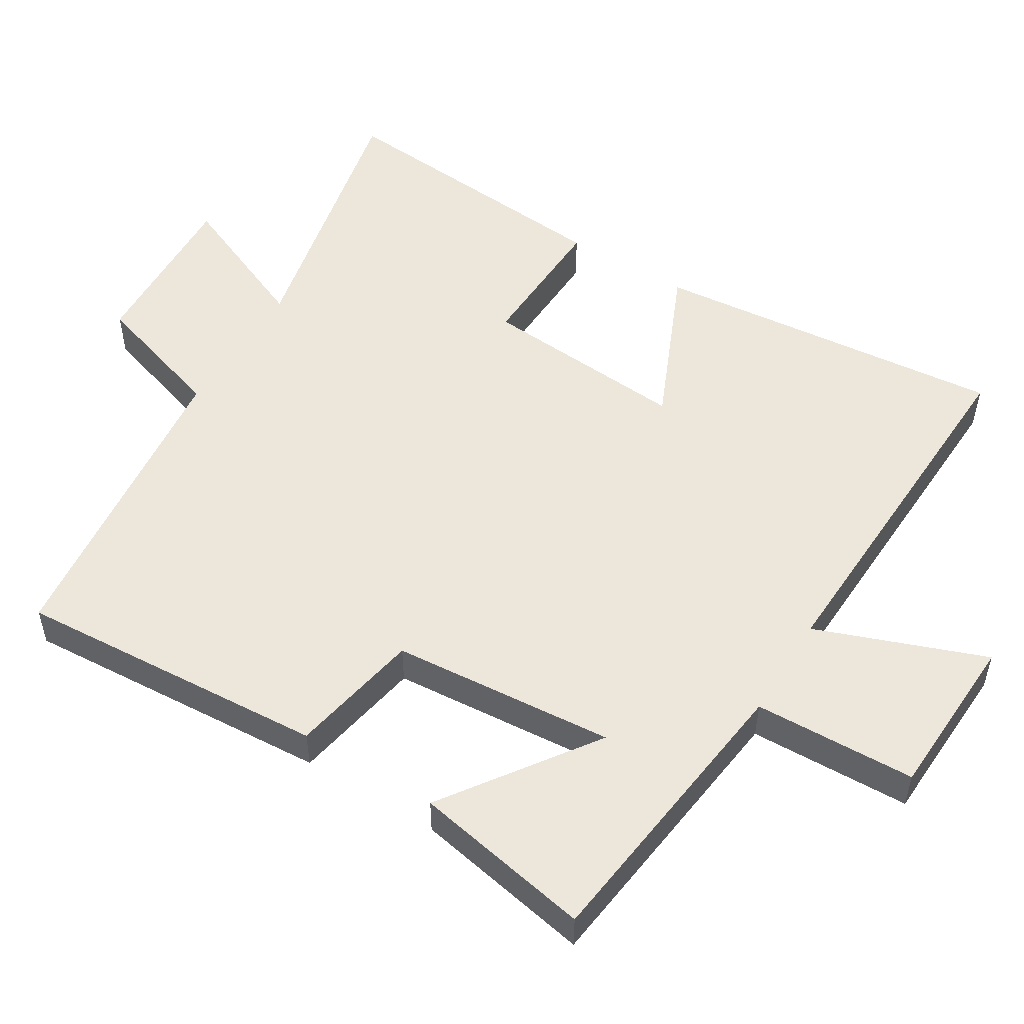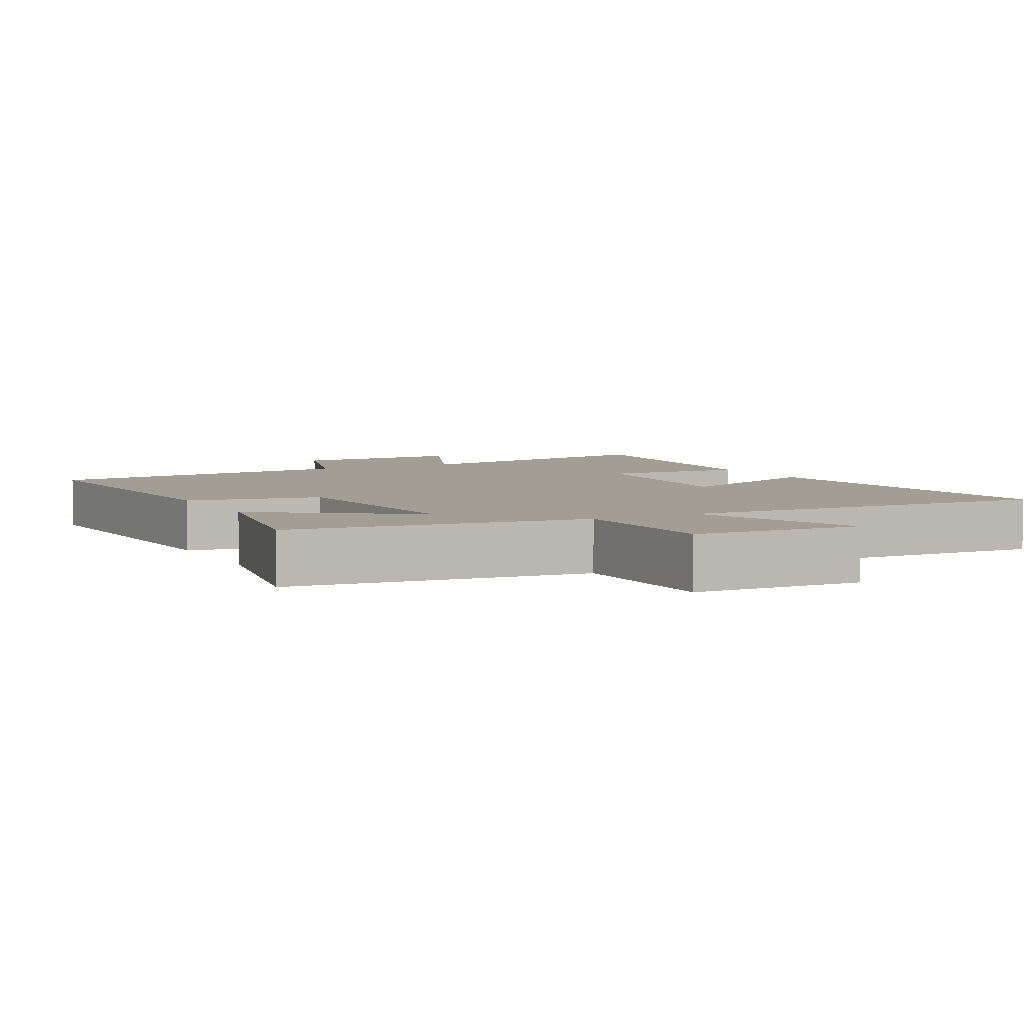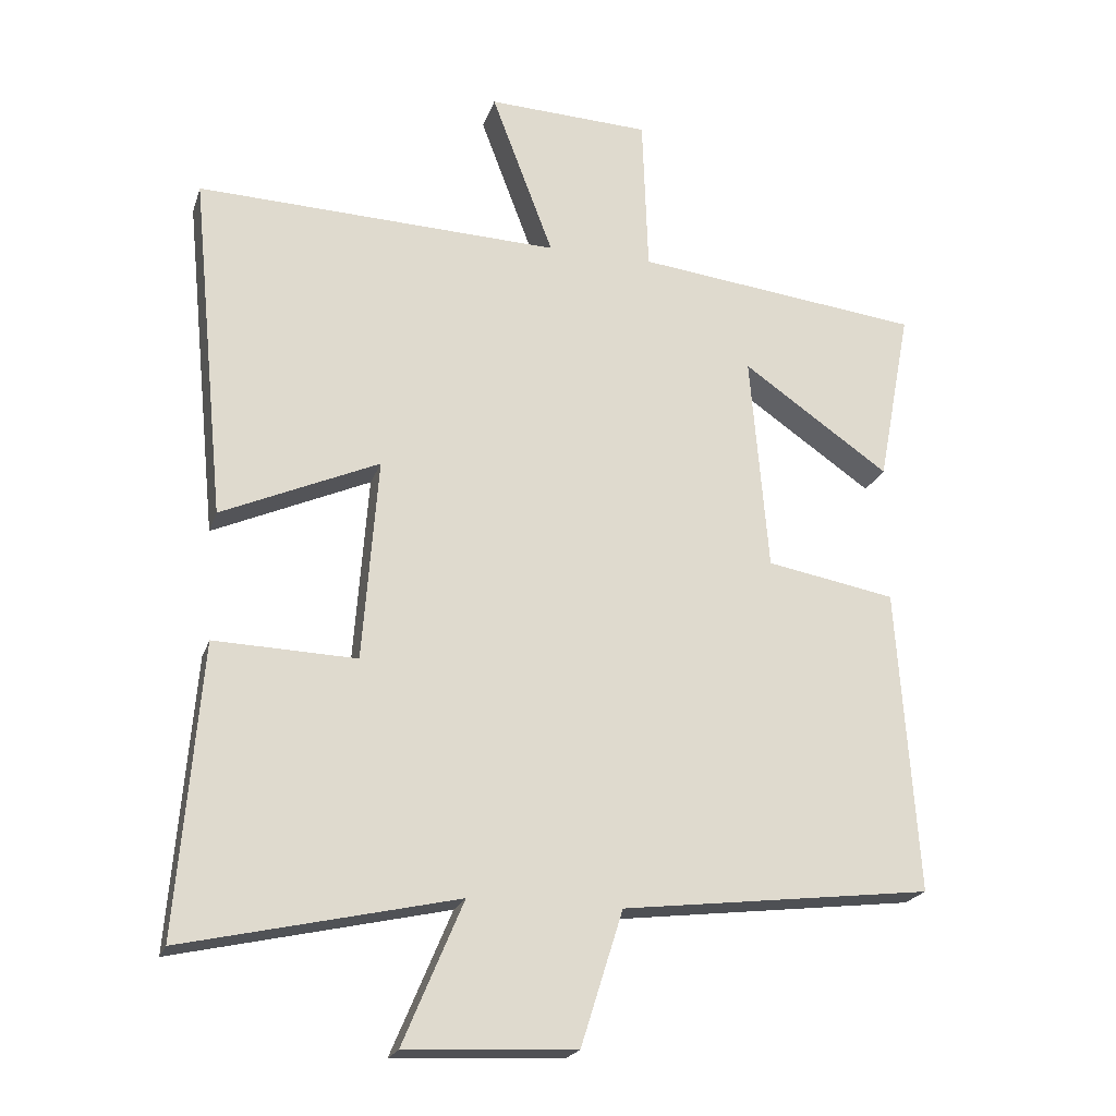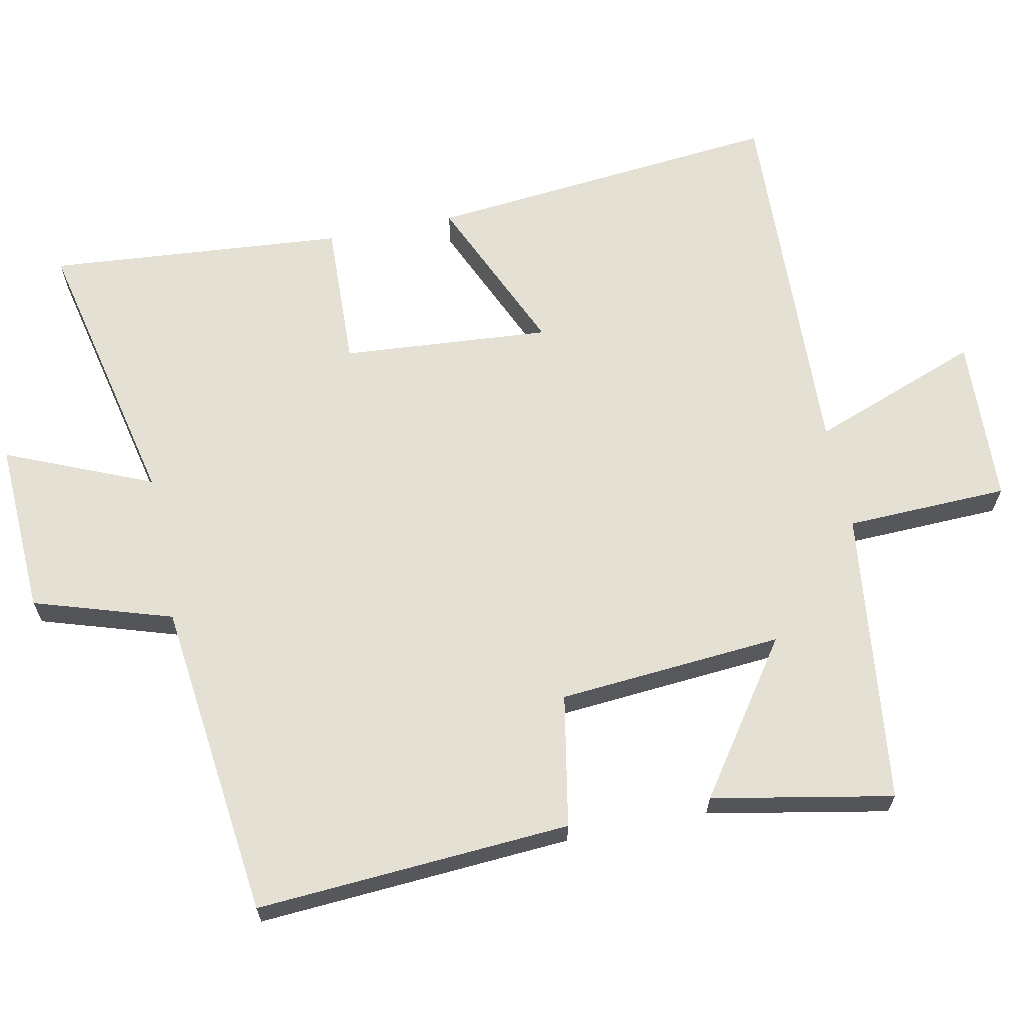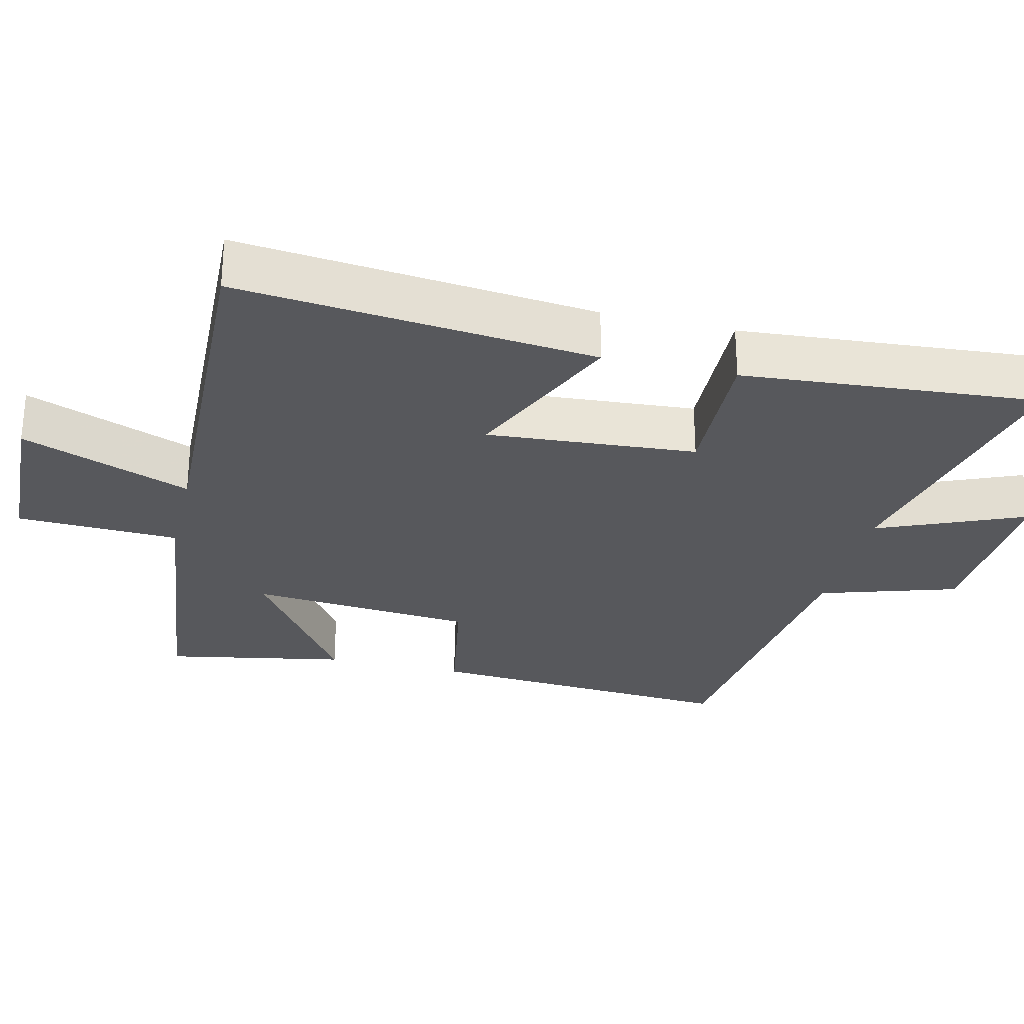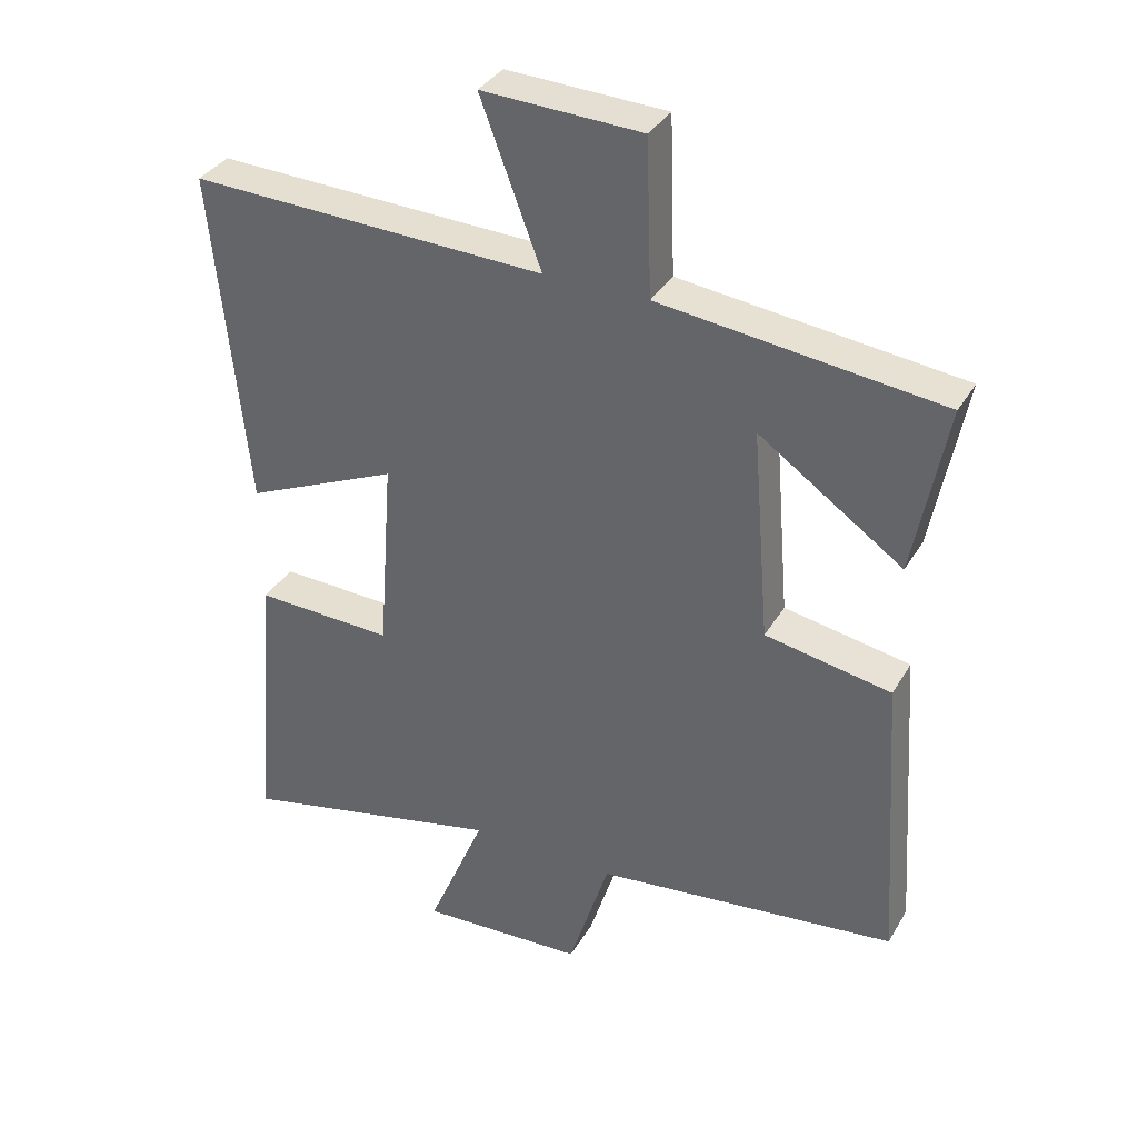
<metadata>
{"format":"obj","ext":"obj","renderer":"f3d","projection":"perspective","resolution":1024,"background":"white","views":[{"elev":52.2,"azim":-58.3,"up":"+Y"},{"elev":5.1,"azim":-27.4,"up":"+Y"},{"elev":-21.3,"azim":164.1,"up":"+Z"},{"elev":65.3,"azim":-101.4,"up":"+Y"},{"elev":-28.5,"azim":76.5,"up":"+Y"},{"elev":35.3,"azim":-153.3,"up":"+Z"}]}
</metadata>
<code>
v -0.53 0.07 -0.447
v -0.5 0.07 -0.005
v -0.313 0.07 0.029
v -0.287 0.07 0.345
v -0.5 0.07 0.197
v -0.548 0.07 0.451
v -0.132 0.07 0.5
v -0.124 0.07 0.729
v 0.112 0.07 0.739
v 0.022 0.07 0.5
v 0.55 0.07 0.519
v 0.5 0.07 0.017
v 0.272 0.07 0.118
v 0.294 0.07 -0.176
v 0.5 0.07 -0.169
v 0.534 0.07 -0.588
v 0.139 0.07 -0.5
v 0.226 0.07 -0.706
v -0.02 0.07 -0.694
v -0.081 0.07 -0.5
v -0.53 0 -0.447
v -0.5 0 -0.005
v -0.313 0 0.029
v -0.287 0 0.345
v -0.5 0 0.197
v -0.548 0 0.451
v -0.132 0 0.5
v -0.124 0 0.729
v 0.112 0 0.739
v 0.022 0 0.5
v 0.55 0 0.519
v 0.5 0 0.017
v 0.272 0 0.118
v 0.294 0 -0.176
v 0.5 0 -0.169
v 0.534 0 -0.588
v 0.139 0 -0.5
v 0.226 0 -0.706
v -0.02 0 -0.694
v -0.081 0 -0.5
f 17 18 19 20
f 1 2 3
f 20 1 3
f 17 20 3
f 14 15 16 17
f 17 3 4
f 14 17 4
f 13 14 4
f 10 11 12 13
f 10 13 4
f 7 8 9 10
f 7 10 4
f 4 5 6 7
f 40 39 38 37
f 23 22 21
f 23 21 40
f 23 40 37
f 37 36 35 34
f 24 23 37
f 24 37 34
f 24 34 33
f 33 32 31 30
f 24 33 30
f 30 29 28 27
f 24 30 27
f 27 26 25 24
f 1 21 22 2
f 2 22 23 3
f 3 23 24 4
f 4 24 25 5
f 5 25 26 6
f 6 26 27 7
f 7 27 28 8
f 8 28 29 9
f 9 29 30 10
f 10 30 31 11
f 11 31 32 12
f 12 32 33 13
f 13 33 34 14
f 14 34 35 15
f 15 35 36 16
f 16 36 37 17
f 17 37 38 18
f 18 38 39 19
f 19 39 40 20
f 20 40 21 1

</code>
